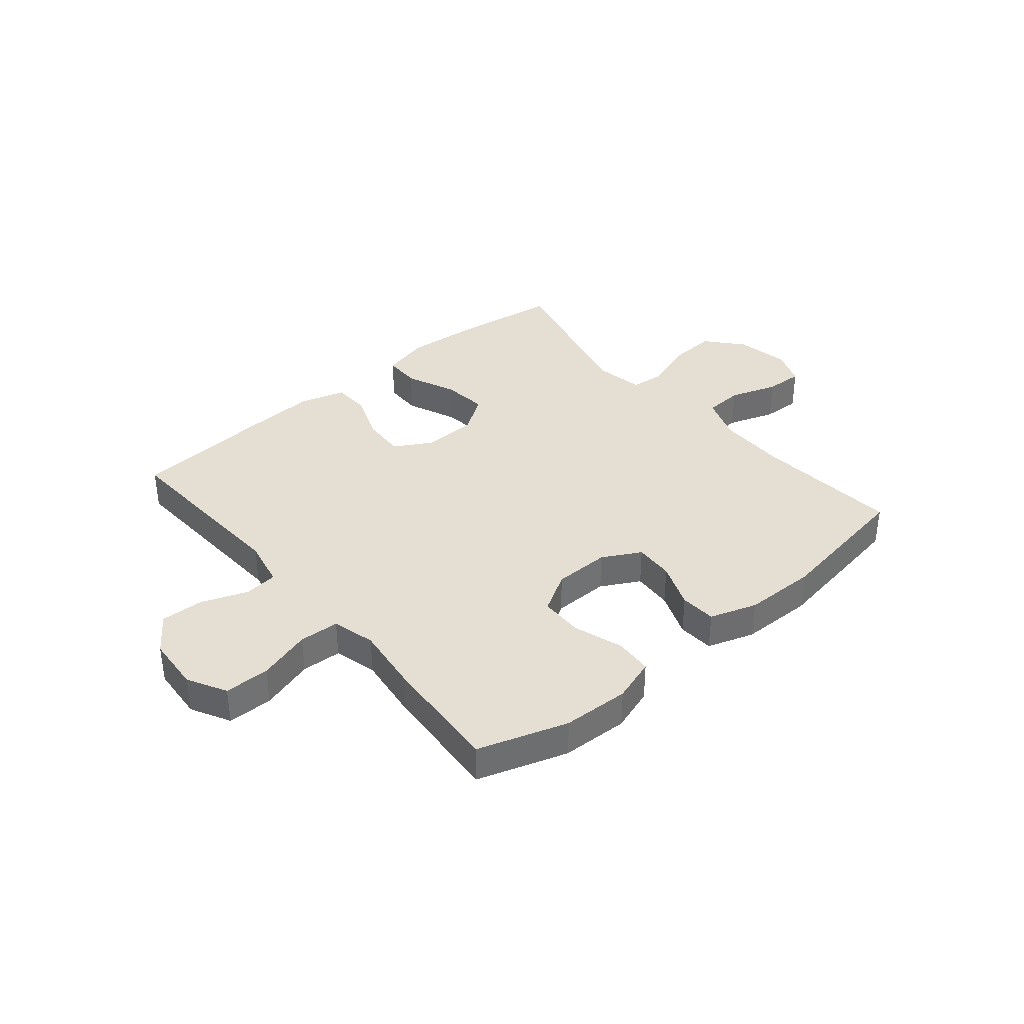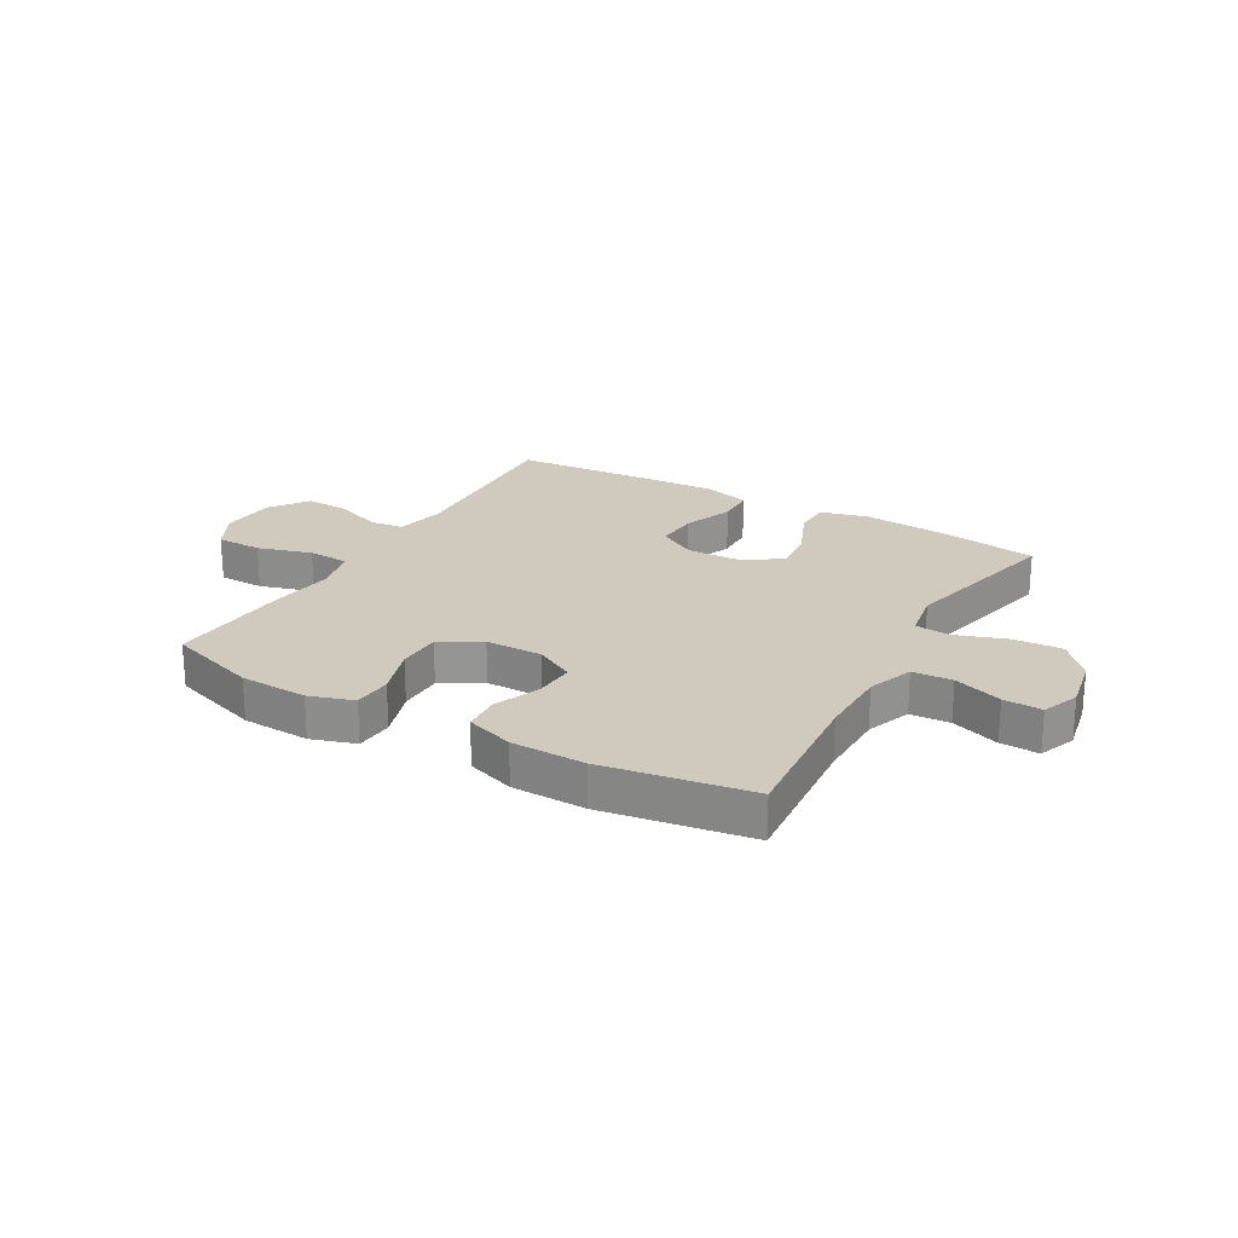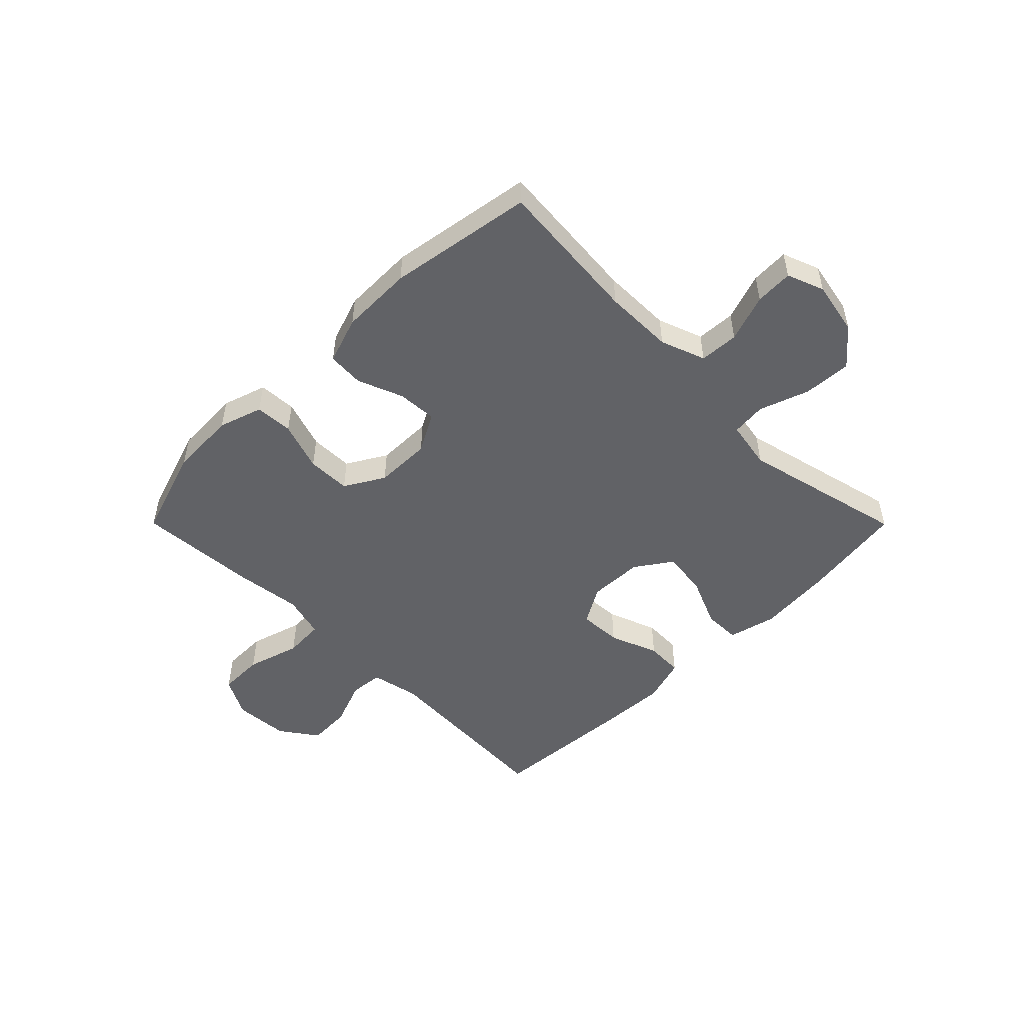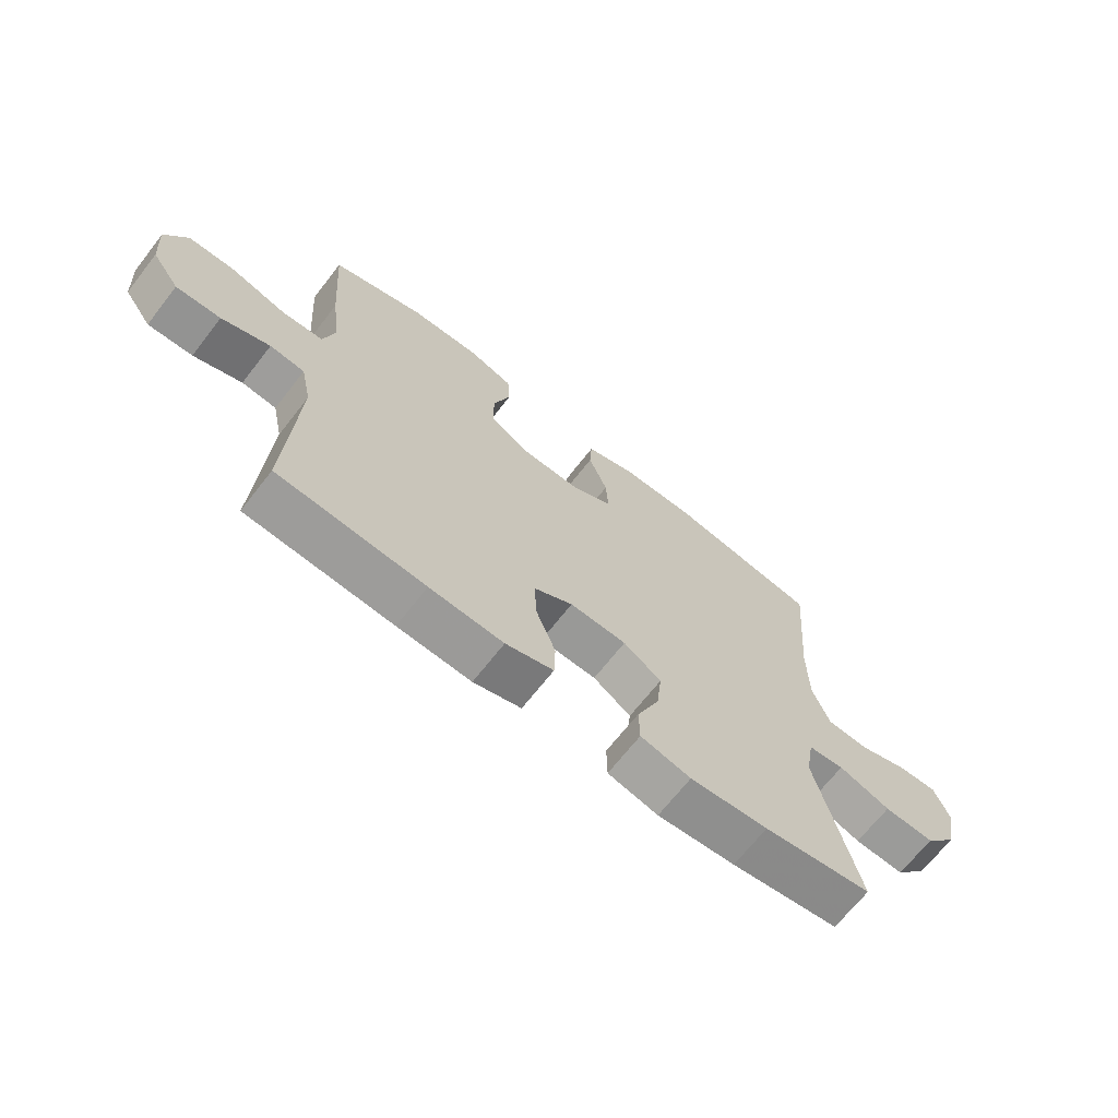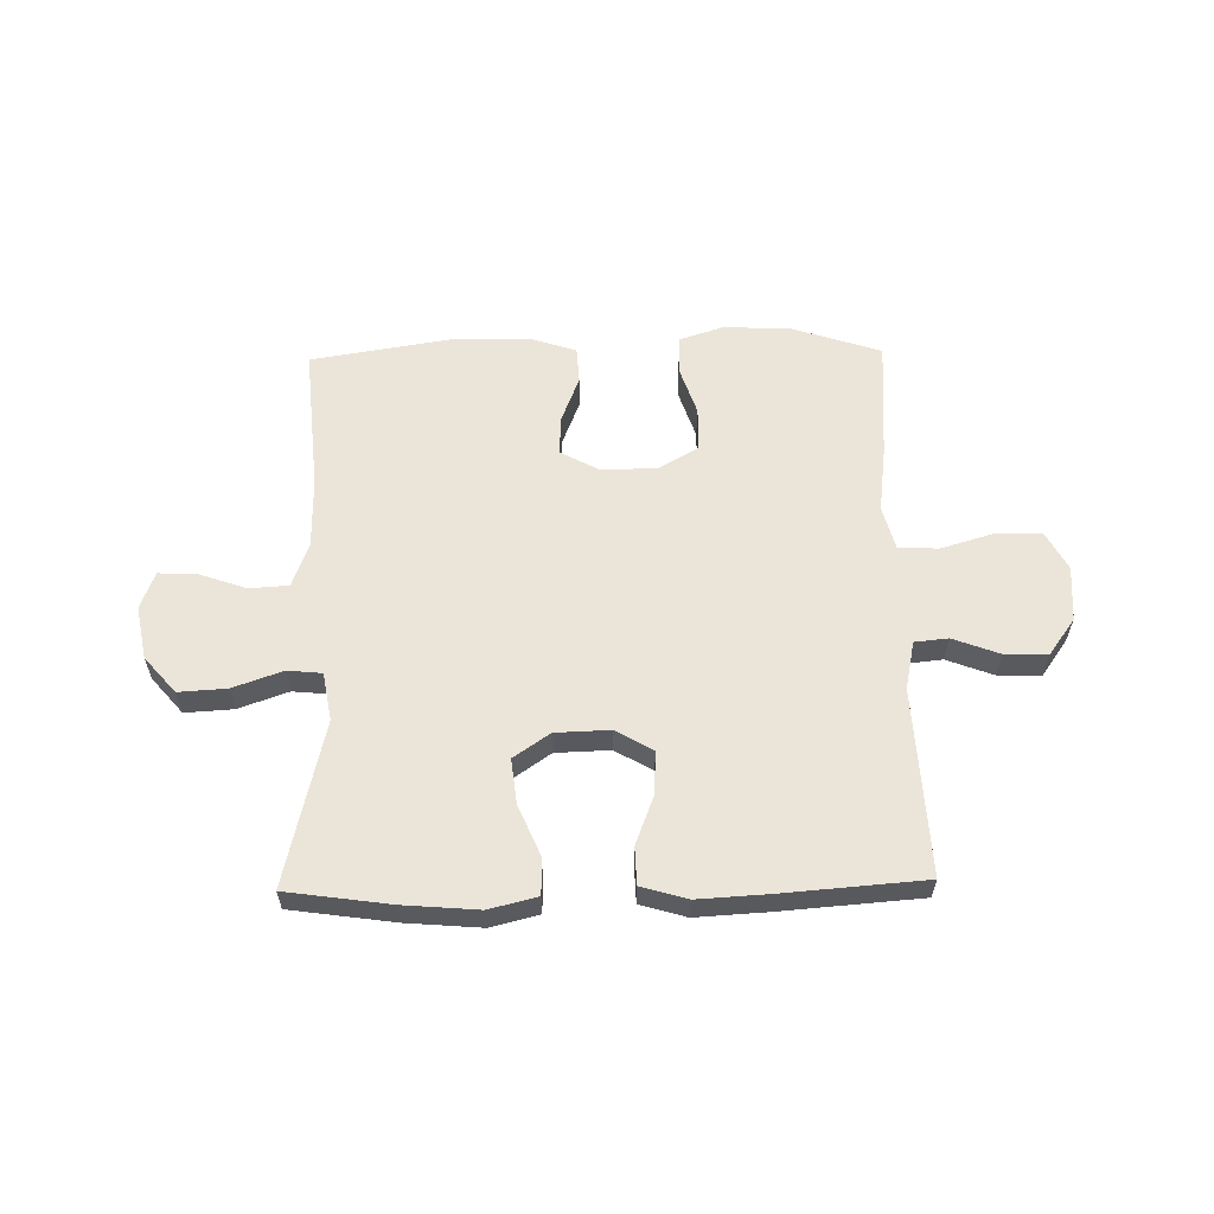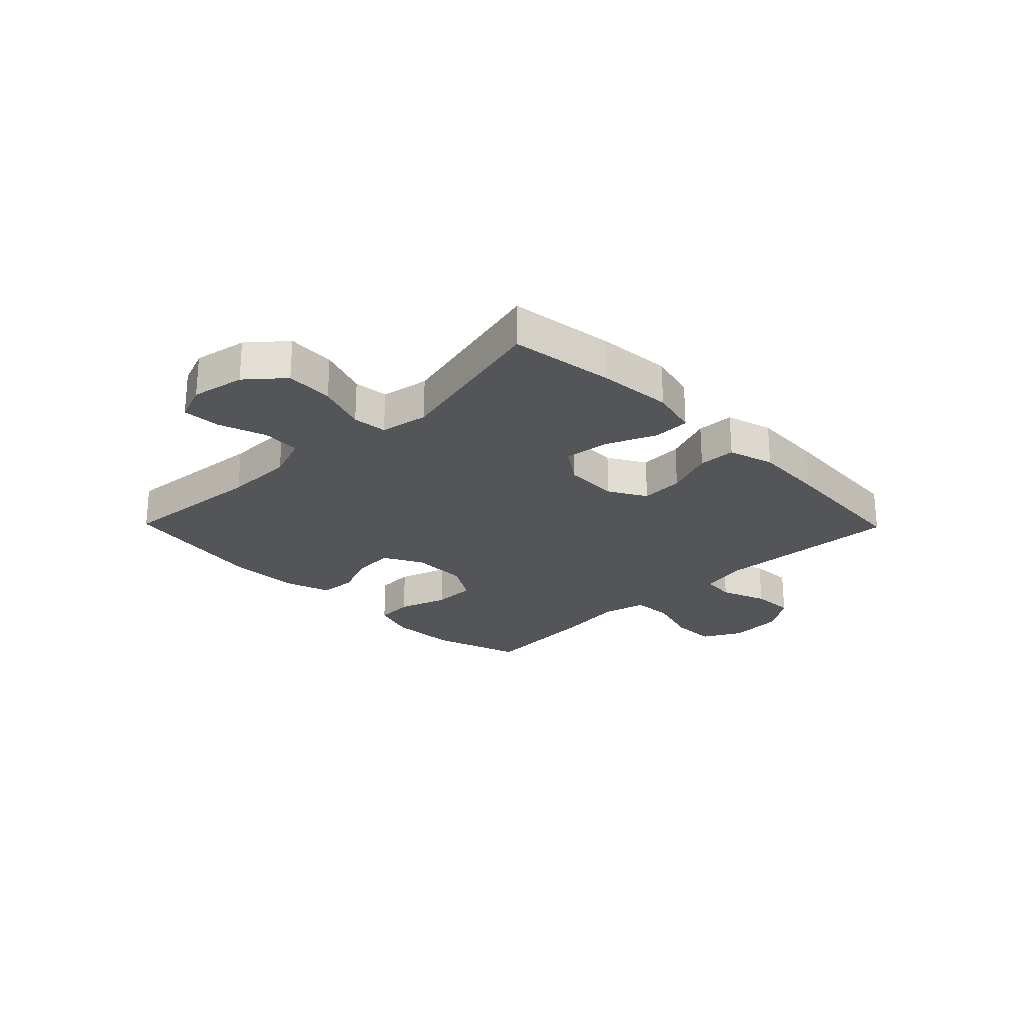
<metadata>
{"format":"obj","ext":"obj","renderer":"f3d","projection":"perspective","resolution":1024,"background":"white","views":[{"elev":37.2,"azim":-40.1,"up":"+Y"},{"elev":23.0,"azim":29.8,"up":"+Y"},{"elev":-50.7,"azim":44.9,"up":"+Y"},{"elev":-67.9,"azim":-37.9,"up":"+Z"},{"elev":59.3,"azim":178.9,"up":"+Y"},{"elev":-24.5,"azim":134.4,"up":"+Y"}]}
</metadata>
<code>
v -0.5 0.07 0.5
v -0.342 0.07 0.552
v -0.224 0.07 0.557
v -0.147 0.07 0.532
v -0.143 0.07 0.465
v -0.172 0.07 0.378
v -0.171 0.07 0.301
v -0.101 0.07 0.26
v -0.002 0.07 0.259
v 0.066 0.07 0.296
v 0.062 0.07 0.366
v 0.03 0.07 0.447
v 0.034 0.07 0.511
v 0.117 0.07 0.539
v 0.245 0.07 0.541
v 0.5 0.07 0.5
v 0.478 0.07 0.241
v 0.479 0.07 0.119
v 0.508 0.07 0.04
v 0.577 0.07 0.036
v 0.661 0.07 0.065
v 0.728 0.07 0.068
v 0.753 0.07 0.003
v 0.735 0.07 -0.091
v 0.68 0.07 -0.155
v 0.595 0.07 -0.15
v 0.507 0.07 -0.119
v 0.446 0.07 -0.125
v 0.431 0.07 -0.21
v 0.5 0.07 -0.5
v 0.317 0.07 -0.526
v 0.185 0.07 -0.537
v 0.1 0.07 -0.516
v 0.099 0.07 -0.451
v 0.137 0.07 -0.362
v 0.146 0.07 -0.283
v 0.082 0.07 -0.239
v -0.014 0.07 -0.236
v -0.08 0.07 -0.274
v -0.076 0.07 -0.35
v -0.043 0.07 -0.436
v -0.045 0.07 -0.502
v -0.126 0.07 -0.526
v -0.251 0.07 -0.519
v -0.5 0.07 -0.5
v -0.483 0.07 -0.171
v -0.501 0.07 -0.086
v -0.56 0.07 -0.08
v -0.642 0.07 -0.111
v -0.718 0.07 -0.114
v -0.765 0.07 -0.048
v -0.772 0.07 0.049
v -0.735 0.07 0.118
v -0.655 0.07 0.119
v -0.561 0.07 0.091
v -0.49 0.07 0.095
v -0.47 0.07 0.171
v -0.485 0.07 0.288
v -0.5 0 0.5
v -0.342 0 0.552
v -0.224 0 0.557
v -0.147 0 0.532
v -0.143 0 0.465
v -0.172 0 0.378
v -0.171 0 0.301
v -0.101 0 0.26
v -0.002 0 0.259
v 0.066 0 0.296
v 0.062 0 0.366
v 0.03 0 0.447
v 0.034 0 0.511
v 0.117 0 0.539
v 0.245 0 0.541
v 0.5 0 0.5
v 0.478 0 0.241
v 0.479 0 0.119
v 0.508 0 0.04
v 0.577 0 0.036
v 0.661 0 0.065
v 0.728 0 0.068
v 0.753 0 0.003
v 0.735 0 -0.091
v 0.68 0 -0.155
v 0.595 0 -0.15
v 0.507 0 -0.119
v 0.446 0 -0.125
v 0.431 0 -0.21
v 0.5 0 -0.5
v 0.317 0 -0.526
v 0.185 0 -0.537
v 0.1 0 -0.516
v 0.099 0 -0.451
v 0.137 0 -0.362
v 0.146 0 -0.283
v 0.082 0 -0.239
v -0.014 0 -0.236
v -0.08 0 -0.274
v -0.076 0 -0.35
v -0.043 0 -0.436
v -0.045 0 -0.502
v -0.126 0 -0.526
v -0.251 0 -0.519
v -0.5 0 -0.5
v -0.483 0 -0.171
v -0.501 0 -0.086
v -0.56 0 -0.08
v -0.642 0 -0.111
v -0.718 0 -0.114
v -0.765 0 -0.048
v -0.772 0 0.049
v -0.735 0 0.118
v -0.655 0 0.119
v -0.561 0 0.091
v -0.49 0 0.095
v -0.47 0 0.171
v -0.485 0 0.288
f 57 58 1 2
f 56 57 2 3
f 52 53 54 55
f 52 55 56
f 51 52 56
f 48 49 50 51
f 47 48 51 56
f 46 47 56 3
f 40 41 42 43
f 39 40 43 44
f 32 33 34 35
f 32 35 36
f 29 30 31 32
f 28 29 32 36
f 24 25 26 27
f 24 27 28
f 23 24 28
f 20 21 22 23
f 19 20 23 28
f 18 19 28 36
f 14 15 16 17
f 11 12 13 14
f 10 11 14 17
f 9 10 17 18
f 3 4 5 6
f 3 6 7
f 46 3 7
f 39 44 45 46
f 38 39 46 7
f 37 38 7 8
f 18 36 37
f 8 9 18 37
f 60 59 116 115
f 61 60 115 114
f 113 112 111 110
f 114 113 110
f 114 110 109
f 109 108 107 106
f 114 109 106 105
f 61 114 105 104
f 101 100 99 98
f 102 101 98 97
f 93 92 91 90
f 94 93 90
f 90 89 88 87
f 94 90 87 86
f 85 84 83 82
f 86 85 82
f 86 82 81
f 81 80 79 78
f 86 81 78 77
f 94 86 77 76
f 75 74 73 72
f 72 71 70 69
f 75 72 69 68
f 76 75 68 67
f 64 63 62 61
f 65 64 61
f 65 61 104
f 104 103 102 97
f 65 104 97 96
f 66 65 96 95
f 95 94 76
f 95 76 67 66
f 1 59 60 2
f 2 60 61 3
f 3 61 62 4
f 4 62 63 5
f 5 63 64 6
f 6 64 65 7
f 7 65 66 8
f 8 66 67 9
f 9 67 68 10
f 10 68 69 11
f 11 69 70 12
f 12 70 71 13
f 13 71 72 14
f 14 72 73 15
f 15 73 74 16
f 16 74 75 17
f 17 75 76 18
f 18 76 77 19
f 19 77 78 20
f 20 78 79 21
f 21 79 80 22
f 22 80 81 23
f 23 81 82 24
f 24 82 83 25
f 25 83 84 26
f 26 84 85 27
f 27 85 86 28
f 28 86 87 29
f 29 87 88 30
f 30 88 89 31
f 31 89 90 32
f 32 90 91 33
f 33 91 92 34
f 34 92 93 35
f 35 93 94 36
f 36 94 95 37
f 37 95 96 38
f 38 96 97 39
f 39 97 98 40
f 40 98 99 41
f 41 99 100 42
f 42 100 101 43
f 43 101 102 44
f 44 102 103 45
f 45 103 104 46
f 46 104 105 47
f 47 105 106 48
f 48 106 107 49
f 49 107 108 50
f 50 108 109 51
f 51 109 110 52
f 52 110 111 53
f 53 111 112 54
f 54 112 113 55
f 55 113 114 56
f 56 114 115 57
f 57 115 116 58
f 58 116 59 1

</code>
